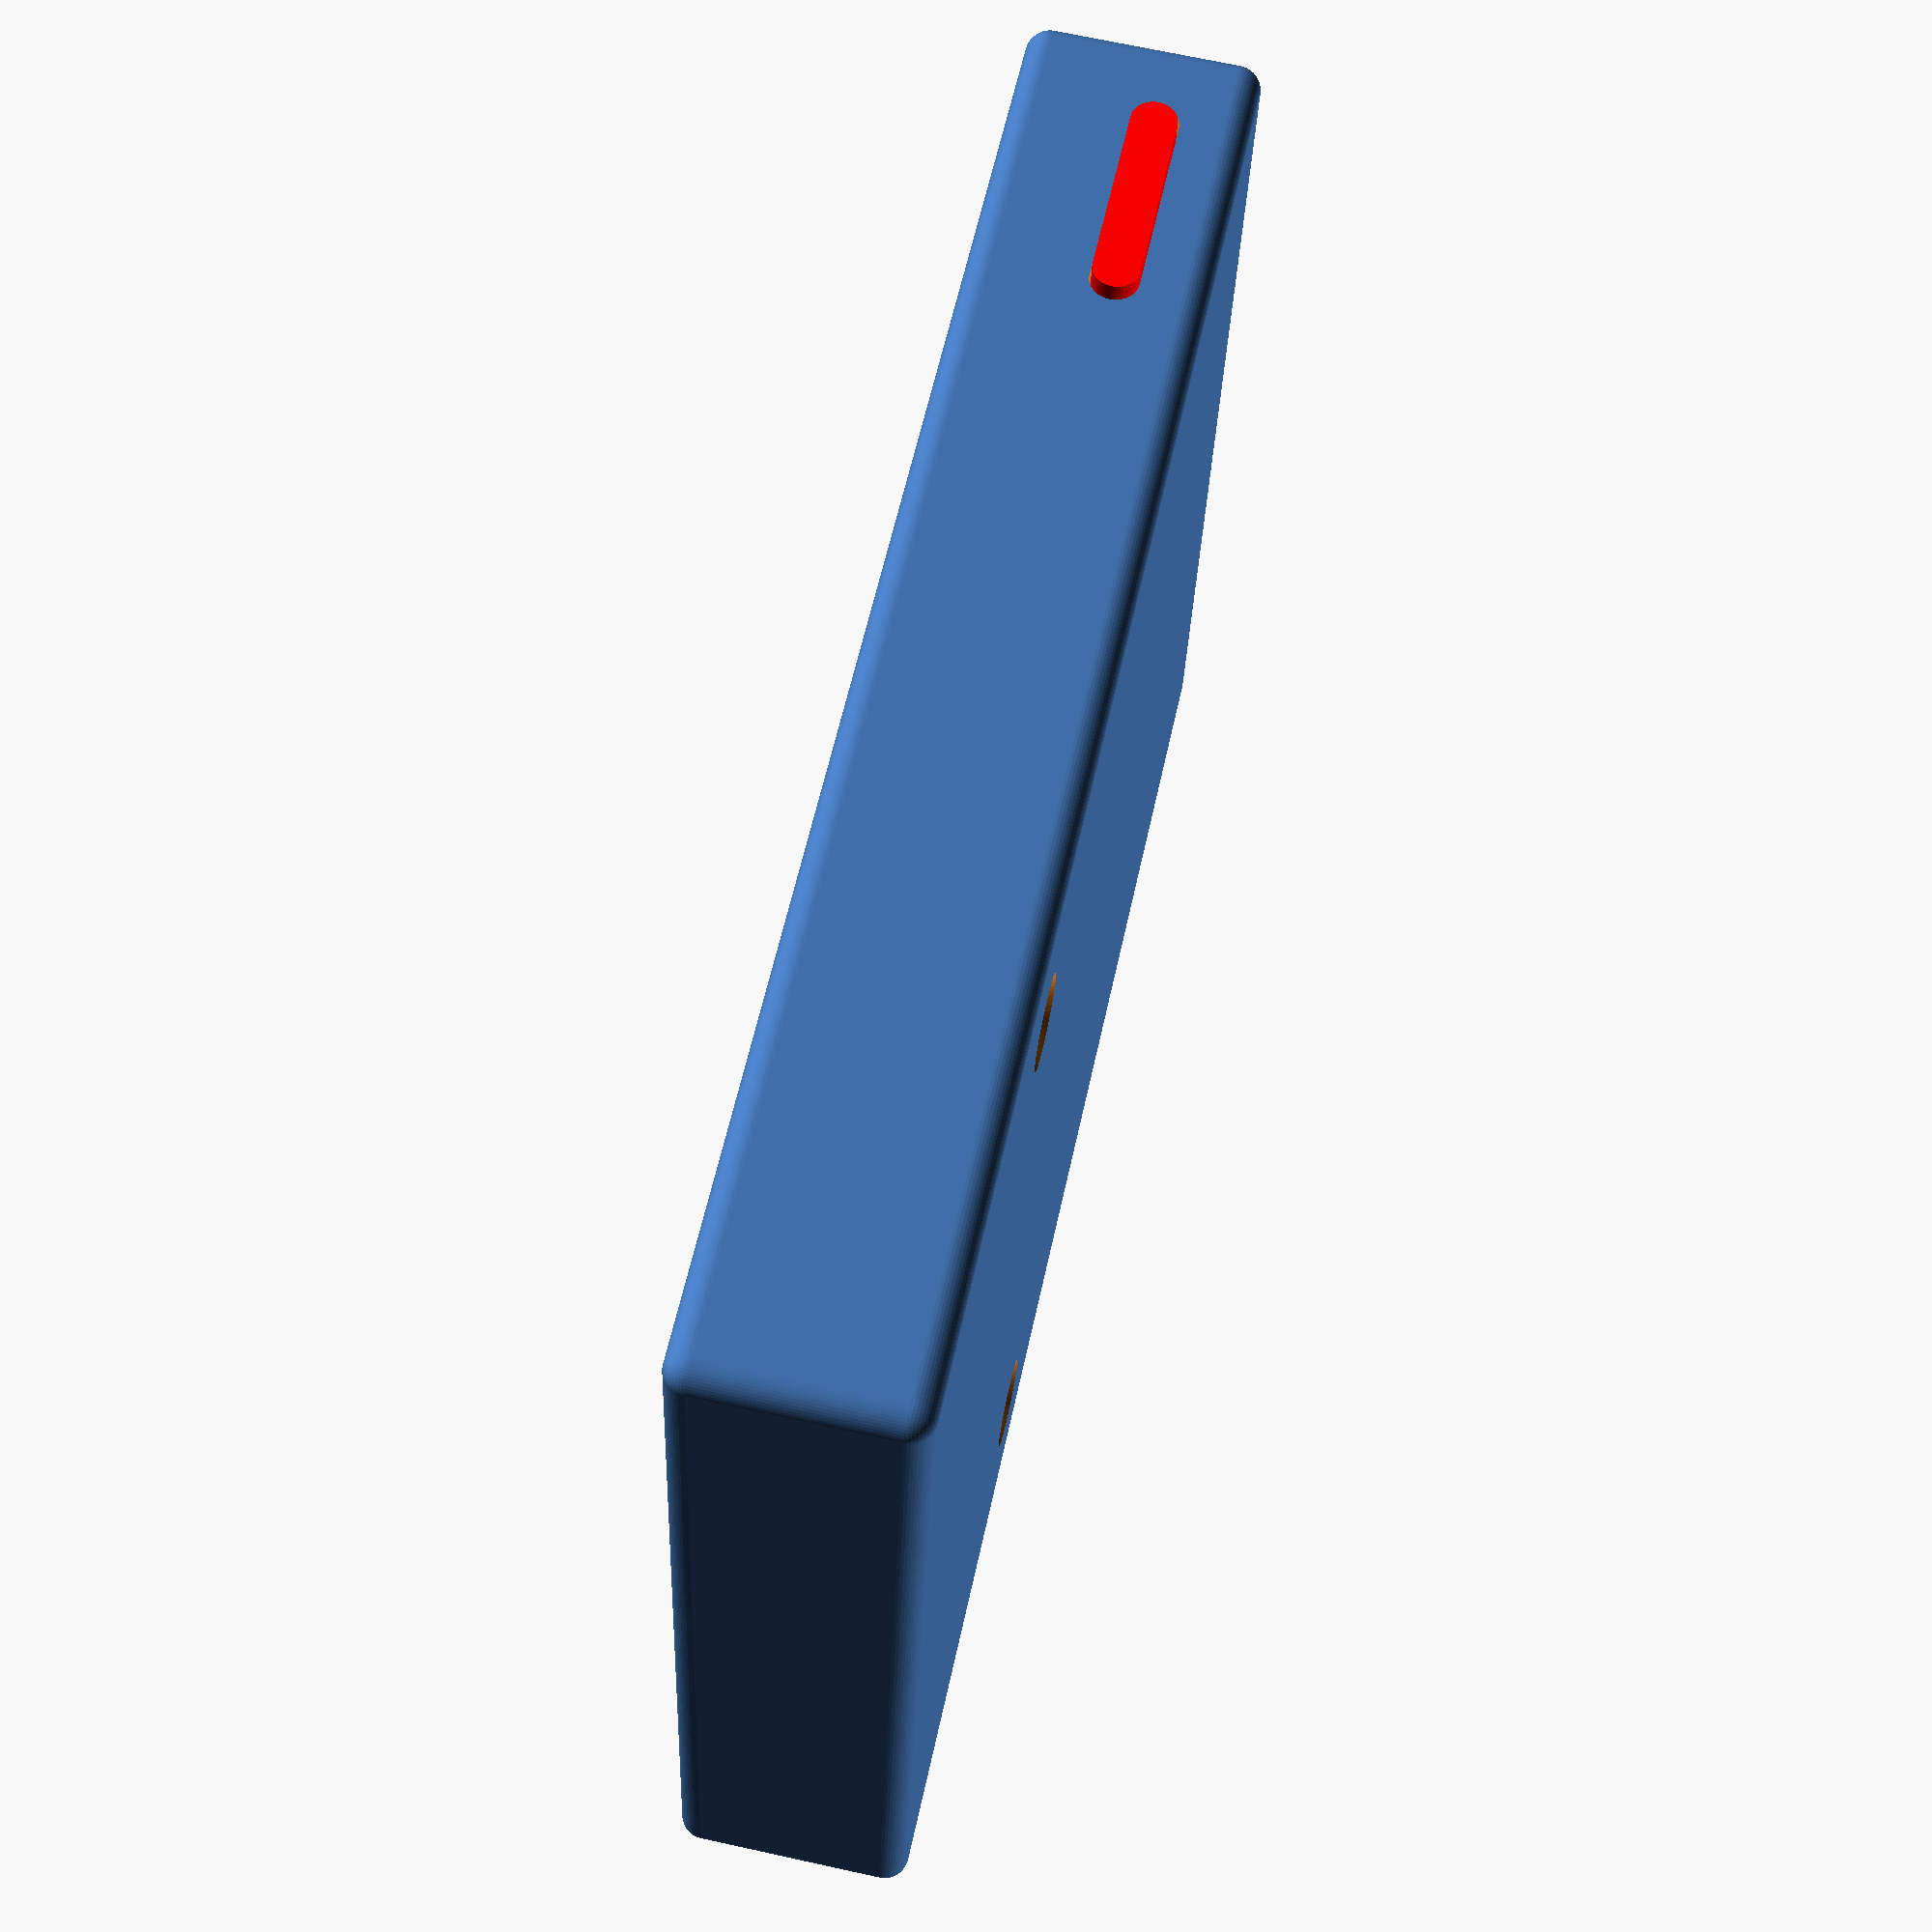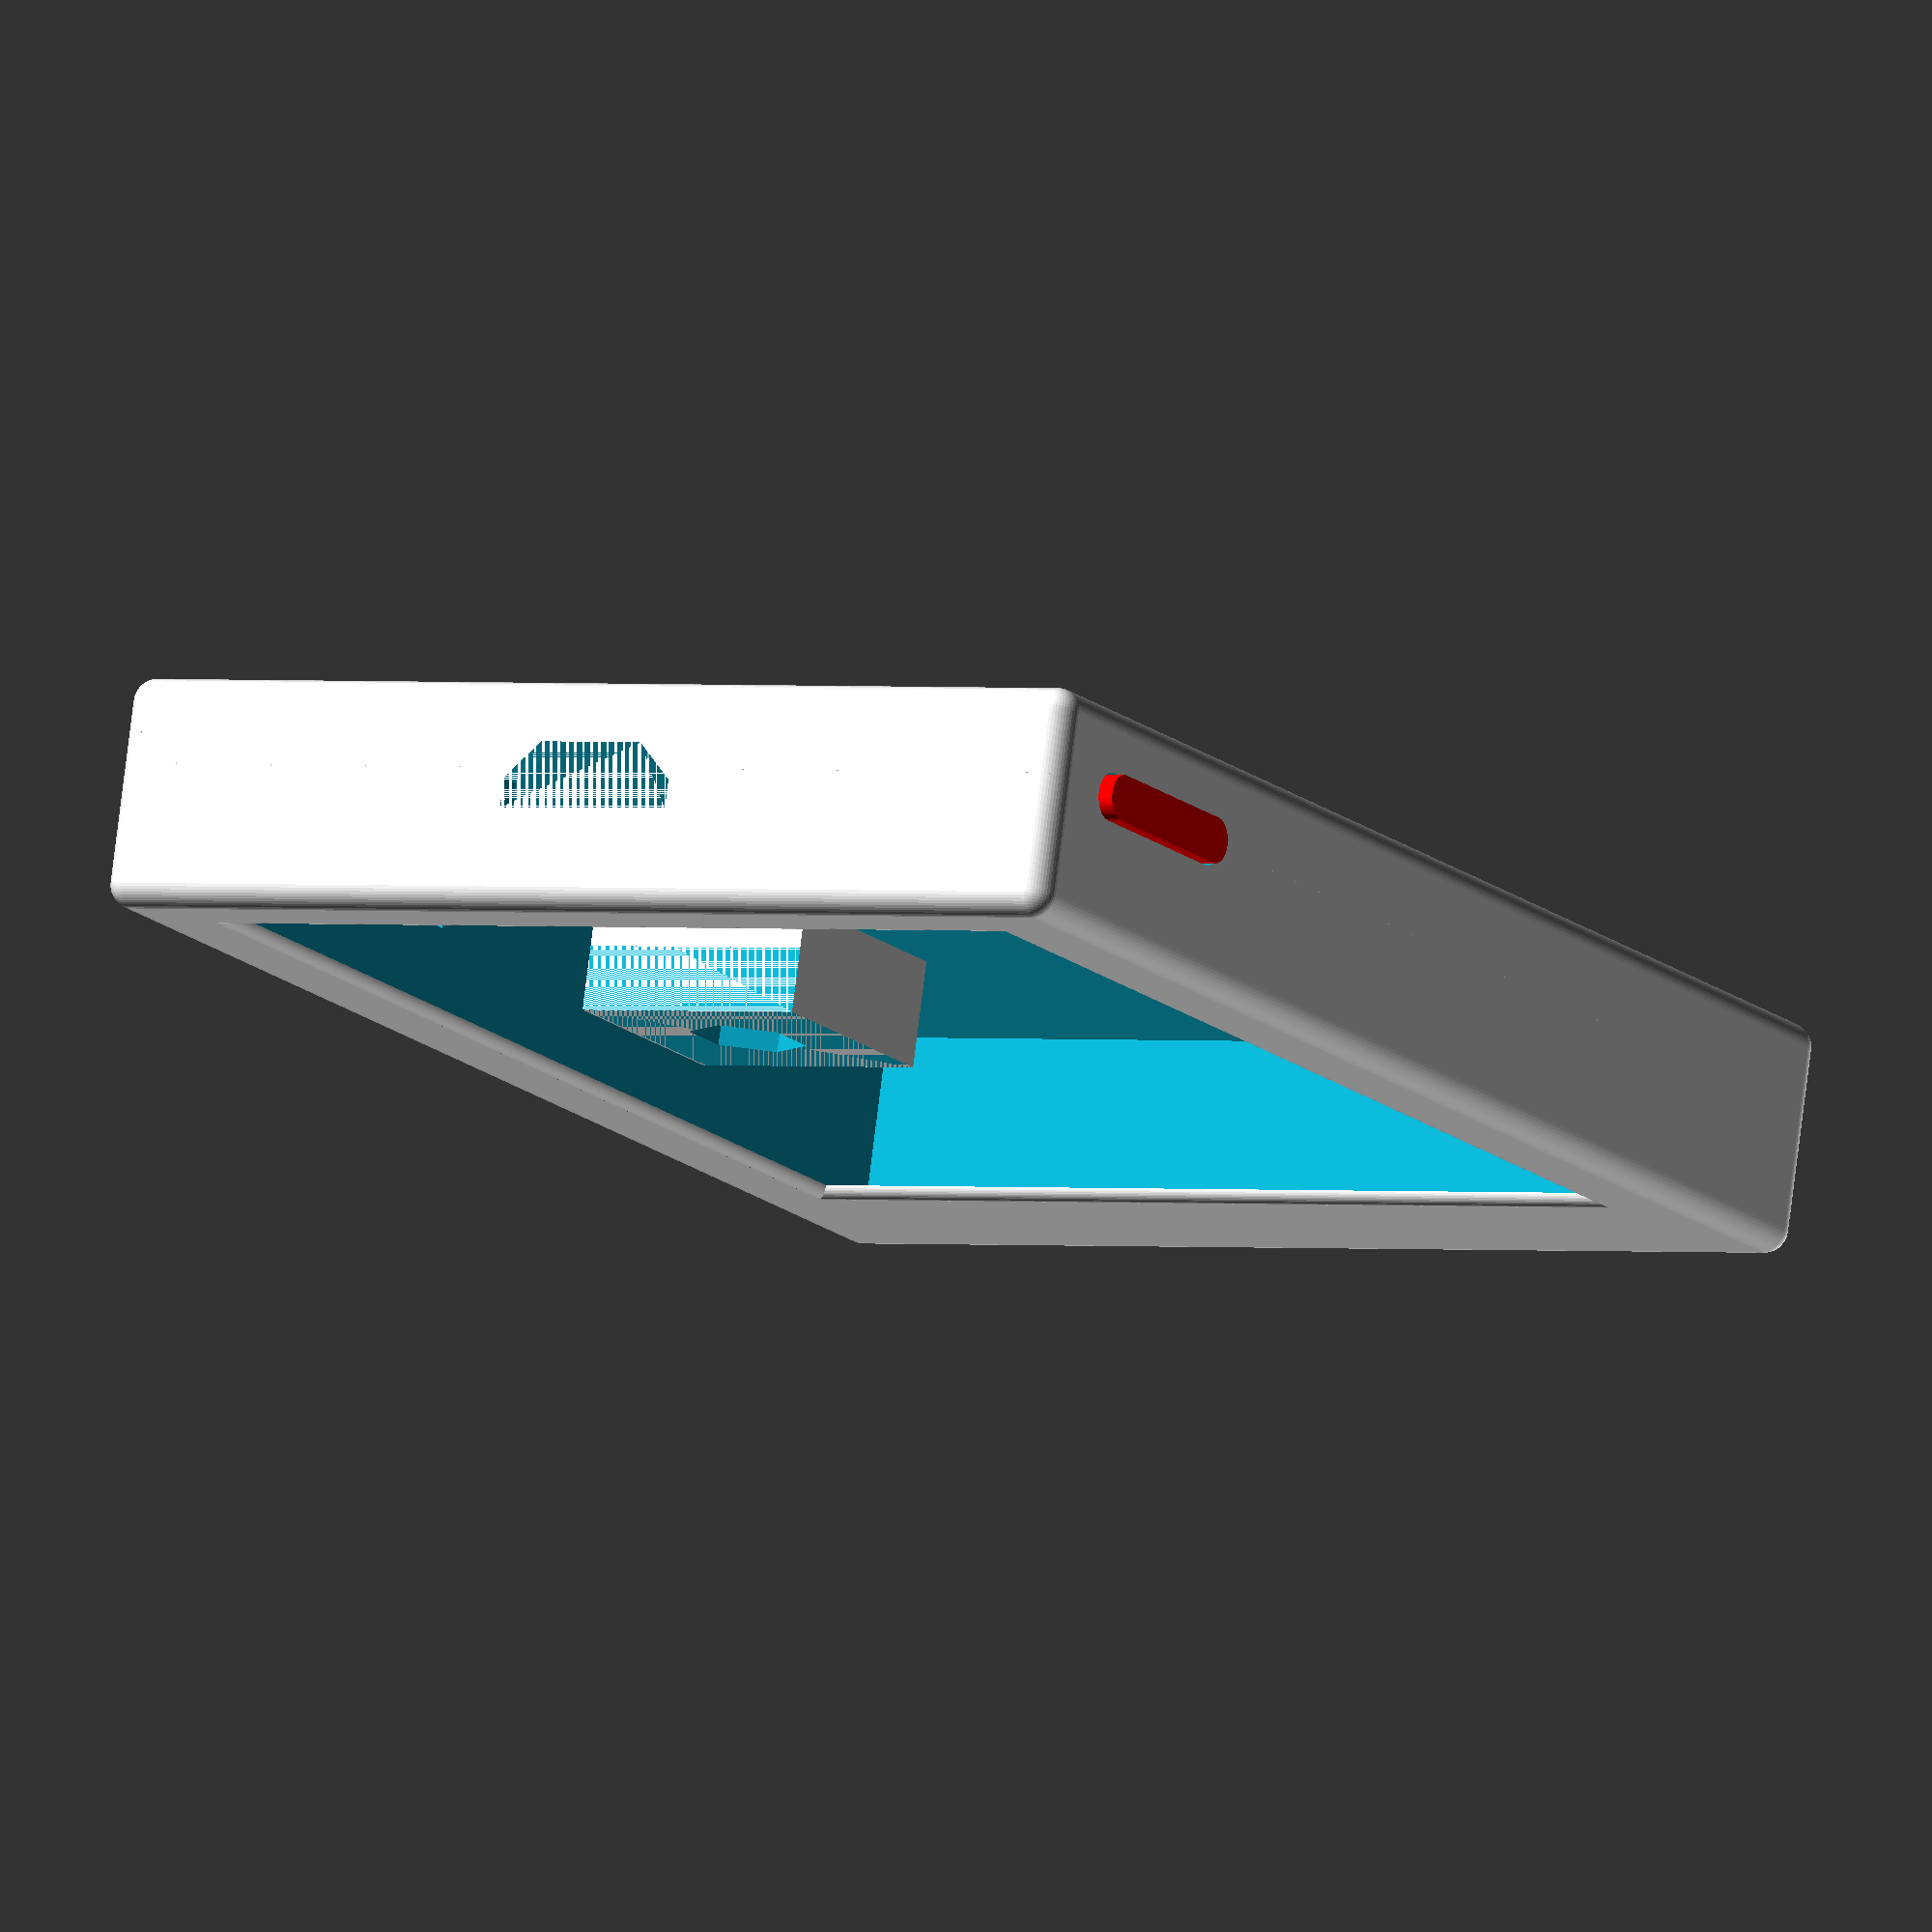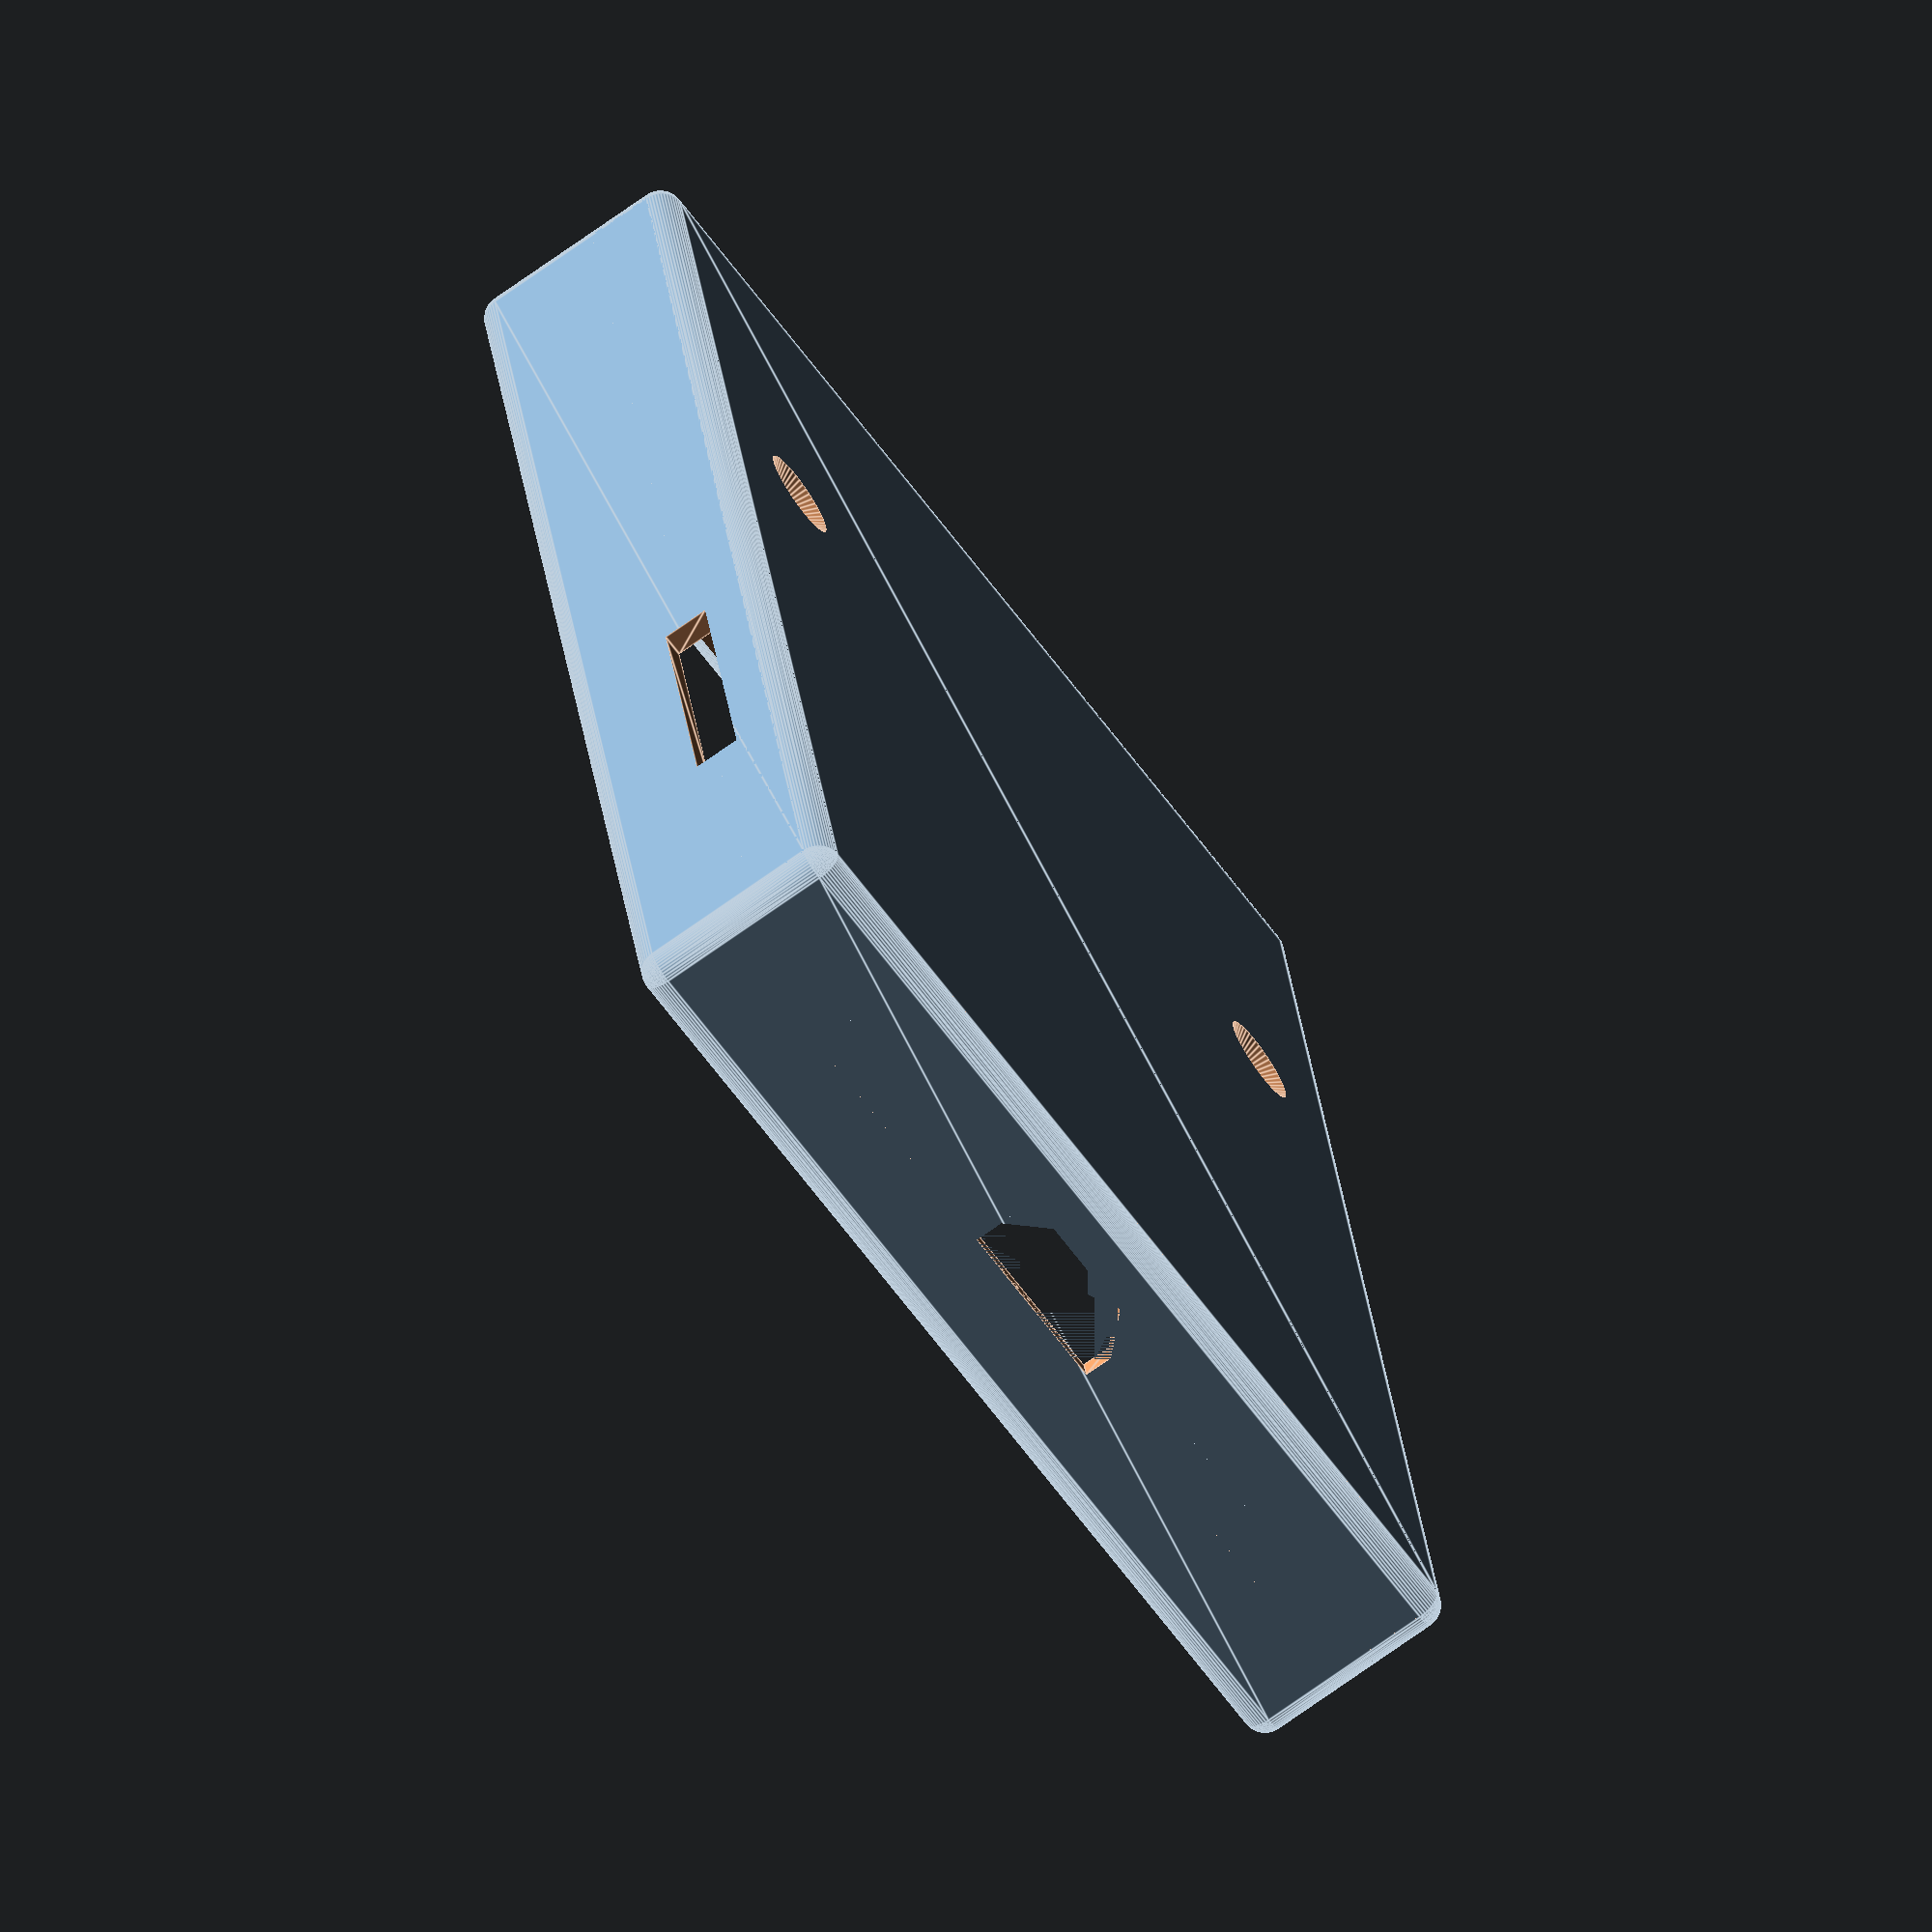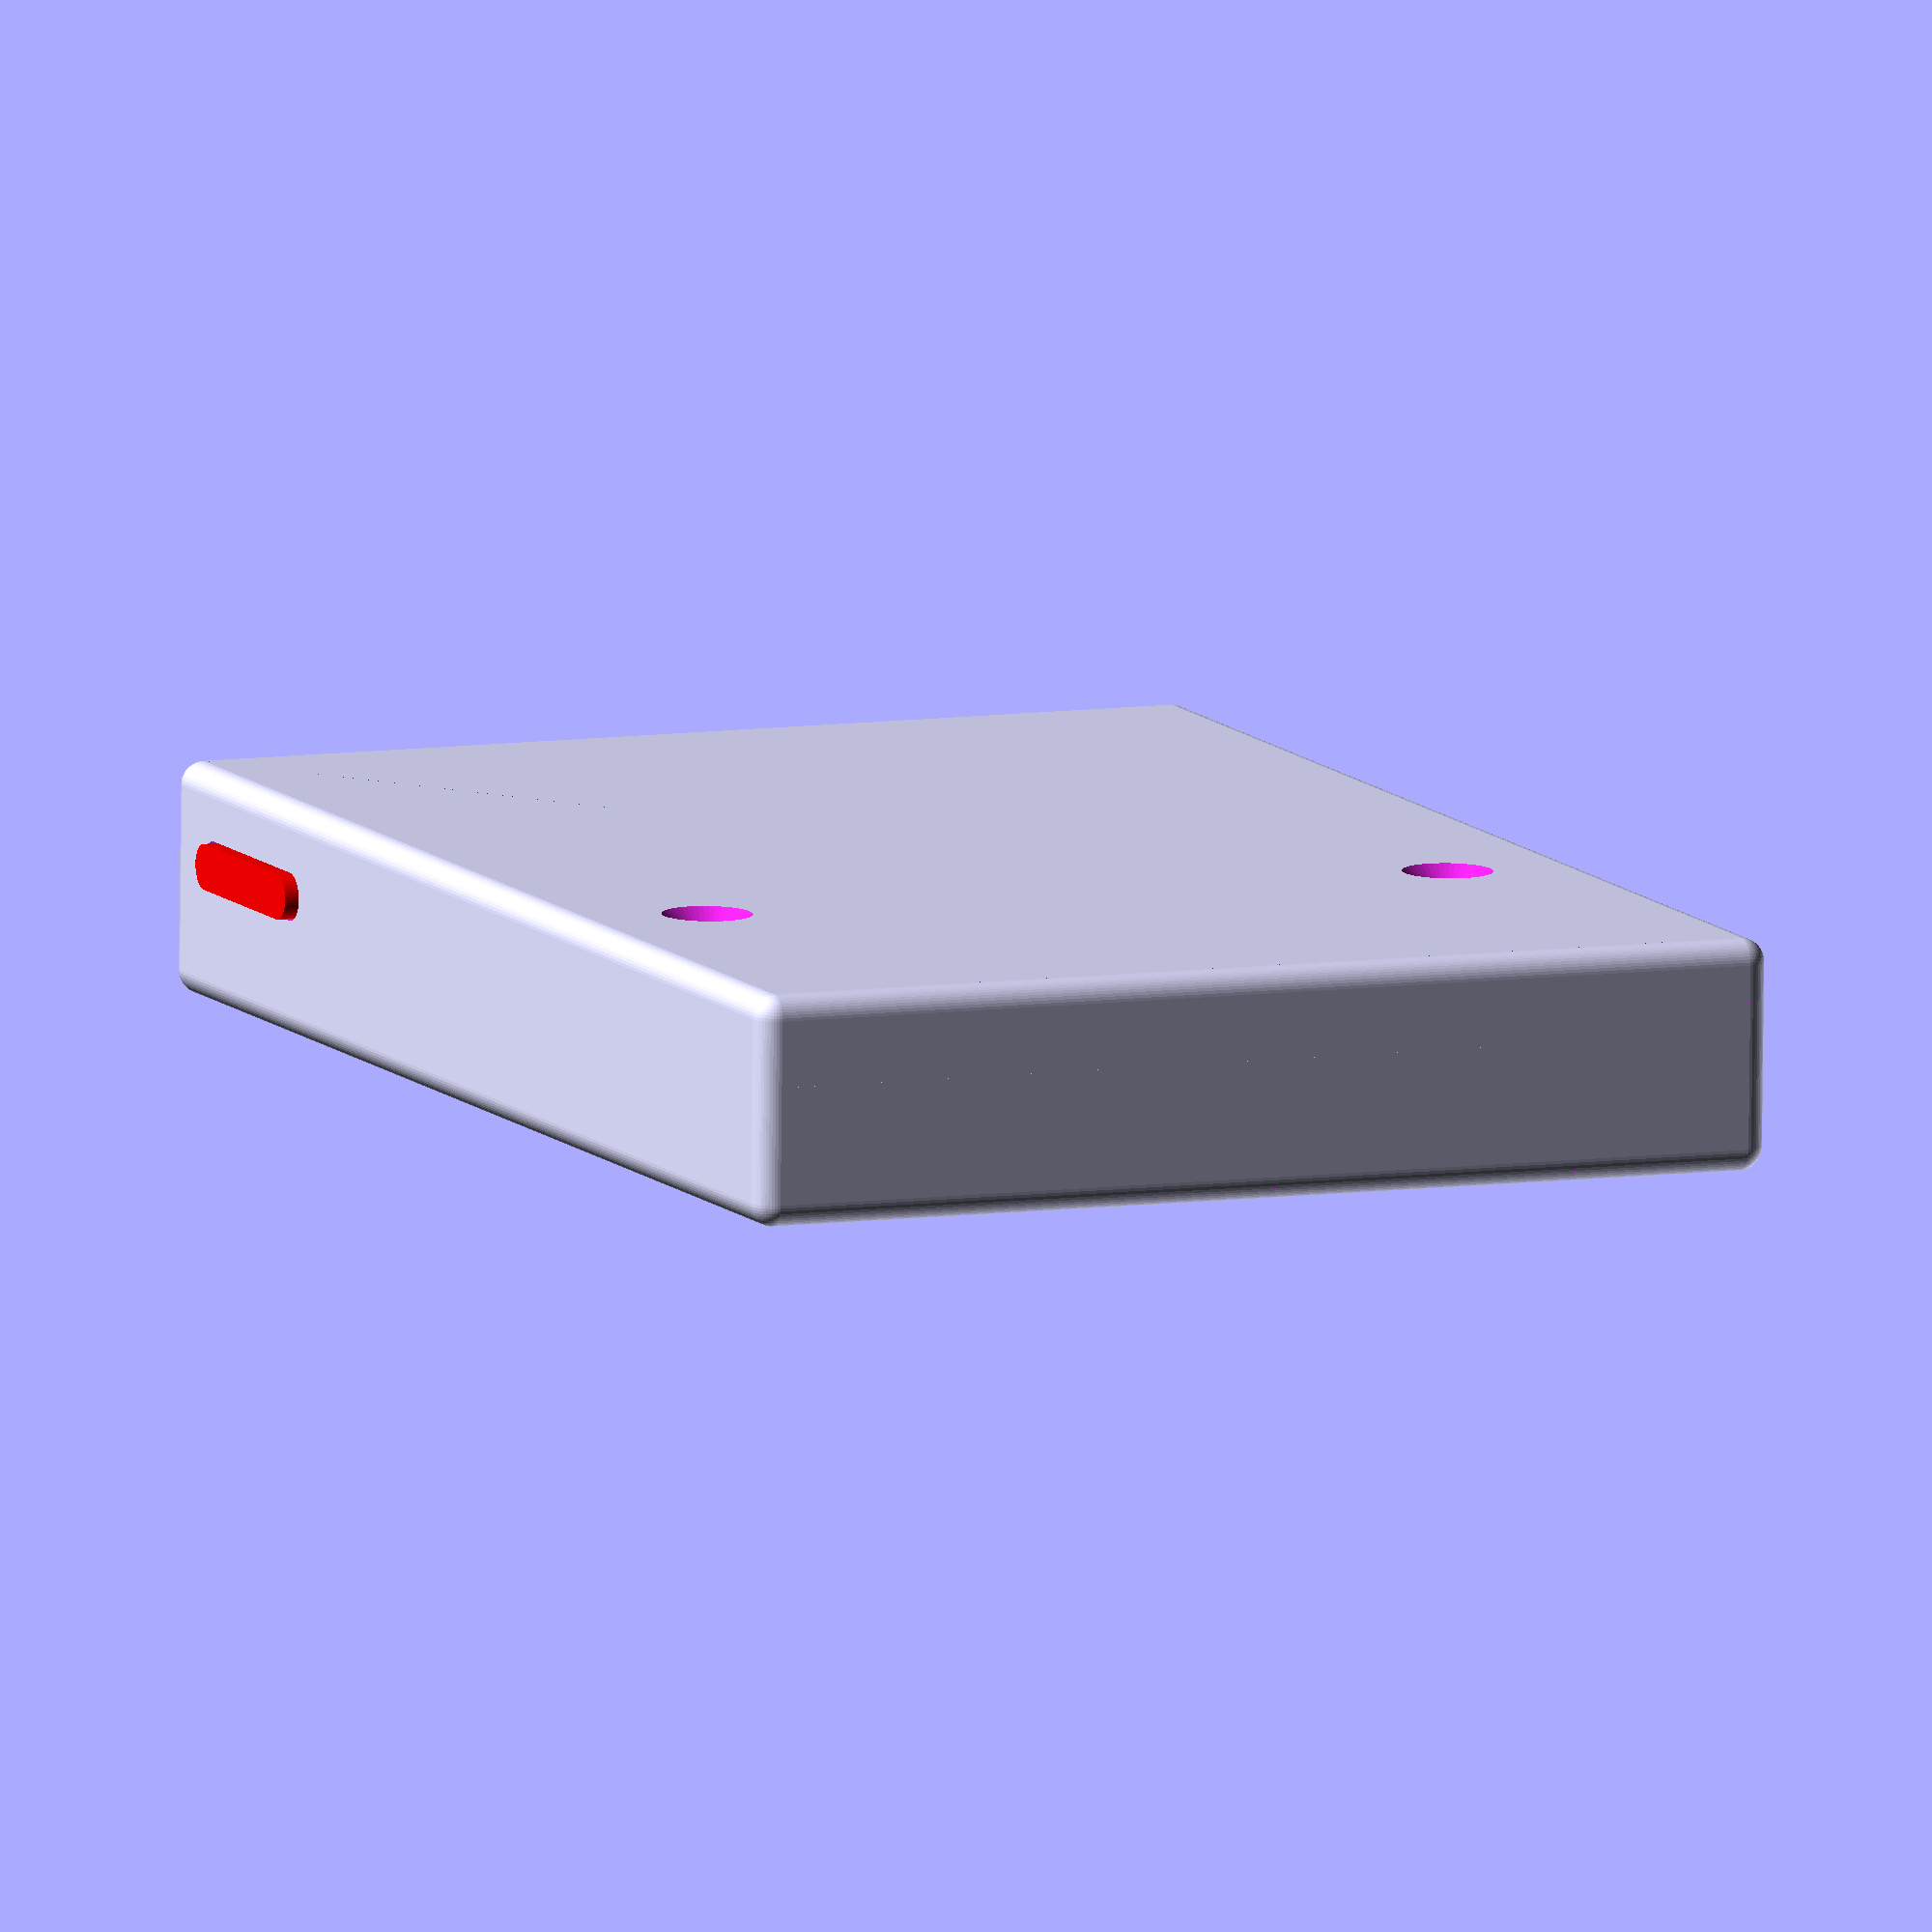
<openscad>
/*
* Copyright 2014 Jonas Hagmar
*
* This file is part of keynjector.
*
* keynjector is free software: you can redistribute it and/or modify
* it under the terms of the GNU General Public License as published by
* the Free Software Foundation, either version 2 of the License, or
* (at your option) any later version.
*
* keynjector is distributed in the hope that it will be useful,
* but WITHOUT ANY WARRANTY; without even the implied warranty of
* MERCHANTABILITY or FITNESS FOR A PARTICULAR PURPOSE.  See the
* GNU General Public License for more details.
*
* You should have received a copy of the GNU General Public License
* along with keynjector.  If not, see <http://www.gnu.org/licenses/>.
*/

/***** Parameters *****/

eps = 0.01;
wall_thickness = 1; // thickness of case wall
front_thickness = 0.5; // thickness of front wall
pcb_width = 42.94;
pcb_drawing_height = 35.96;
pcb_height = 36.2;
pcb_depth = 1.76;
component_depth = 2.7; // largest component is USB connector
screen_width = 42.72;
screen_height = 60.26;
screen_back_film_thickness = 0.1;
screen_depth = 3.6 + screen_back_film_thickness;
screen_top = 2.9; // distance from top to viewport
holder_height = 10; // height of screen holder
holder_width = 10;
usb_a = 4.75;
usb_b = 7.86;
usb_c = 2.8;
usb_zoffset = -0.1;
btn_width = 2;
btn_height = 10;
btn_y_offset = -7.24;
btn_base_height = 12;
btn_base_depth = 0.95;
btn_ratio = 0.95; // ration of button size to hole
btn_protrude = 0.5;
sd_y_offset = -18.3;
sd_height = 12;
sd_depth = 2;
nut_depth = 1.6; // max depth of DIN 934 M2 nut
nut_diameter = 4; // diameter of DIN 934 M2 nut
nut_clearance = 0.1;
screw_head_diameter = 3.8; // DIN 965 M2
screw_body_diameter = 2; // DIN 965 M2
screw_depth = 5;
pcb_real_height_offset = (pcb_height - pcb_drawing_height)/2;
usb_coord = [[usb_a/2,0], [usb_b/2, (usb_b - usb_a)/2],
	[usb_b/2, usb_c], [-usb_b/2, usb_c],
	[-usb_b/2, (usb_b - usb_a)/2], [-usb_a/2, 0]];
case_width = pcb_width + 2*wall_thickness;
case_height = screen_height + 2*wall_thickness;
case_depth = pcb_depth + component_depth + screen_depth + wall_thickness
	+ front_thickness;
fillet_radius = 1;
screen_x2 = [screen_width/2, case_height/2 - wall_thickness,
	case_depth/2 - front_thickness];
screen_x1 = screen_x2 - [screen_width, screen_height, screen_depth];
pcb_x2 = [pcb_width/2, case_height/2 - wall_thickness,
	-case_depth/2 + pcb_depth + wall_thickness];
pcb_x1 = pcb_x2 - [pcb_width, pcb_height, pcb_depth];
comp_x2 = pcb_x2 + [0,0,component_depth]; // component layer
comp_x1 = pcb_x1 + [0,0,pcb_depth];
cable_x2 = [case_width/2 - wall_thickness, pcb_x1[1] + eps,
	case_depth/2 - front_thickness];
cable_x1 = [-case_width/2 + wall_thickness, 
	-case_height/2 + wall_thickness, -case_depth/2 + wall_thickness]; 
viewport_fillet_radius = front_thickness;
viewport_width = 36.72;
viewport_height = 48.96;
viewport_x2 = [viewport_width/2 + viewport_fillet_radius,
	case_height/2 - wall_thickness - screen_top + viewport_fillet_radius, 
	case_depth/2 + wall_thickness];
viewport_x1 = [viewport_x2[0] - viewport_width - 2*viewport_fillet_radius,
	viewport_x2[1] - viewport_height - 2*viewport_fillet_radius,
	viewport_x2[2] - case_depth];
holder1_x1 = [-case_width/2 + wall_thickness,
	pcb_x1[1] - holder_height, -case_depth/2 + wall_thickness];
holder1_x2 = [holder1_x1[0] + holder_width, holder1_x1[1] + holder_height,
	case_depth/2 - front_thickness - screen_depth];
holder2_x1 = holder1_x1 
	+ [case_width - 2*wall_thickness - holder_width,0,0];
holder2_x2 = holder1_x2 
	+ [case_width - 2*wall_thickness - holder_width,0,0];


/***** Renders *****/

$fn=50;

case_back();
holder();
case_front();
btn();

/***** Modules *****/

module translated_sphere(r, x) {
	translate(x)
		sphere(r);
}

module rounded_cube(w, h, d, r) {
	hull() {
		translated_sphere(r, [w/2 - r, h/2 - r, 
			d/2 - r]);
		translated_sphere(r, [-w/2 + r, h/2 - r, 
			d/2 - r]);
		translated_sphere(r, [w/2 - r, -h/2 + r, 
			d/2 - r]);
		translated_sphere(r, [-w/2 + r, -h/2 + r, 
			d/2 - r]);
		translated_sphere(r, [w/2 - r, h/2 - r, 
			-d/2 + r]);
		translated_sphere(r, [-w/2 + r, h/2 - r, 
			-d/2 + r]);
		translated_sphere(r, [w/2 - r, -h/2 + r, 
			-d/2 + r]);
		translated_sphere(r, [-w/2 + r, -h/2 + r, 
			-d/2 + r]);	
	}
}

// convenience module to draw cube at specified coordinates
module box(x1, x2) {
	translate(x1)
			cube(x2 - x1);
}

// the solid body of the case
module case_body() {
	rounded_cube(case_width, case_height, case_depth, fillet_radius);
}

// viewport cut-out
module viewport_cut_out() {
	box(viewport_x1, viewport_x2);
}

// viewport fillet
module viewport_fillet() {
	union() {
		hull() {
			translated_sphere(viewport_fillet_radius,
				[viewport_x1[0], viewport_x1[1], 
					case_depth/2-viewport_fillet_radius]);
			translated_sphere(viewport_fillet_radius,
				[viewport_x1[0], viewport_x2[1], 
					case_depth/2-viewport_fillet_radius]);
		}
		hull() {
			translated_sphere(viewport_fillet_radius,
				[viewport_x1[0], viewport_x1[1], 
					case_depth/2-viewport_fillet_radius]);
			translated_sphere(viewport_fillet_radius,
				[viewport_x2[0], viewport_x1[1], 
					case_depth/2-viewport_fillet_radius]);
		}
		hull() {
			translated_sphere(viewport_fillet_radius,
				[viewport_x2[0], viewport_x2[1], 
					case_depth/2-viewport_fillet_radius]);
			translated_sphere(viewport_fillet_radius,
				[viewport_x1[0], viewport_x2[1], 
					case_depth/2-viewport_fillet_radius]);
		}
		hull() {
			translated_sphere(viewport_fillet_radius,
				[viewport_x2[0], viewport_x2[1], 
					case_depth/2-viewport_fillet_radius]);
			translated_sphere(viewport_fillet_radius,
				[viewport_x2[0], viewport_x1[1], 
					case_depth/2-viewport_fillet_radius]);
		}
	}
}

// lcd display
module screen() {
	box(screen_x1, screen_x2);
}

// pcb with components
module pcb() {
	box(pcb_x1, pcb_x2 + [0,0,eps]);
}

module components() {
	box(comp_x1, comp_x2 + [0,0,eps]);
}

// empty space for cable
module cable_hole() {
	box(cable_x1, cable_x2);
}

// hole for micro usb B plug
module usb_hole() {
	translate([0, case_height/2, 
		-case_depth/2 + wall_thickness + pcb_depth + usb_zoffset])
	rotate(90, [1,0,0])
	linear_extrude(wall_thickness + eps)
	polygon(usb_coord);
}

// hole for user button
module btn_hole() {
	translate([case_width/2 + eps,
		case_height/2 - wall_thickness + btn_y_offset 
		- pcb_real_height_offset,
		- case_depth/2 + wall_thickness + pcb_depth + btn_width/2])
	rotate(-90, [0,0,1])
	rotate(90, [1,0,0])
	linear_extrude(wall_thickness + 2*eps) {
		hull() {
			translate([-btn_height/2 + btn_width/2,0,0])
				circle(btn_width/2);
			translate([btn_height/2 - btn_width/2,0,0])
				circle(btn_width/2);
		}
	}
}

// user button
module btn() {
	translate([case_width/2,
		case_height/2 - wall_thickness + btn_y_offset 
		- pcb_real_height_offset,
		- case_depth/2 + wall_thickness + pcb_depth + btn_width/2])
	rotate(90, [0,0,1])
	rotate(90, [1,0,0])
	translate([0,0,-(btn_base_depth + wall_thickness)])
	union() {
		linear_extrude(btn_base_depth)
		translate([-btn_base_height/2, -btn_width/2,0])
		square([btn_base_height, btn_width]);
		color([1,0,0])
		translate([0,0,btn_base_depth - eps])	
		linear_extrude(wall_thickness + btn_protrude + eps) {
			hull() {
				translate([btn_ratio * (-btn_height/2 + btn_width/2),0,0])
					circle(btn_ratio * btn_width/2);
				translate([btn_ratio *  (btn_height/2 - btn_width/2),0,0])
					circle(btn_ratio * btn_width/2);
			}
		}
	}
}

// micro sd card slot
module sd_hole() {
	translate([-case_width/2 - eps,
		case_height/2 - wall_thickness + sd_y_offset 
		- pcb_real_height_offset,
		- case_depth/2 + wall_thickness + pcb_depth])
	rotate(90, [0,0,1])
	rotate(90, [1,0,0])
	linear_extrude(wall_thickness + 2*eps)
	translate([-sd_height/2, 0, 0])
	square([sd_height, sd_depth]);

}

// screen holders
module holder() {

	difference() {
		box(holder1_x1, holder1_x2);
		screws();
		nuts();
	}
	
	difference() {
		box(holder2_x1, holder2_x2);
		screws();
		nuts();
	}
	
}

module front_mask() {
	
	difference() {
		box([-case_width/2-eps, -case_height/2-eps,
			- case_depth/2 + wall_thickness + pcb_depth + btn_width/2],
			[case_width/2 + eps, case_height/2+eps, case_depth/2 + eps]);

		box([-case_width/2 + wall_thickness, -case_height/2 - eps, 
			-case_depth/2], [case_width/2 - wall_thickness, 
			-case_height/2 + wall_thickness +eps, 
			case_depth/2 - front_thickness]);
		
		box([-case_width/2 + wall_thickness, case_height/2 
			-wall_thickness - eps, -case_depth/2], 
			[case_width/2 - wall_thickness, 
			case_height/2 + eps, 
			-case_depth/2 + wall_thickness + pcb_depth + usb_zoffset
			+ usb_c]);

		//box(holder1_x1 + [-eps,-eps,-eps], holder1_x2 + [eps,eps,eps]);
	
		//box(holder2_x1 + [-eps,-eps,-eps], holder2_x2 + [eps,eps,eps]);
		
	}
}

module back_mask() {

	difference() {
		box([-case_width/2, -case_height/2,
			-case_depth/2], [case_width/2, case_height/2, case_depth/2]);

		front_mask();
		
		//box(holder1_x1 + [-2*eps,-2*eps,-2*eps], 
		//	holder1_x2 + [2*eps,2*eps,2*eps]);
	
		//box(holder2_x1 + [-2*eps,-2*eps,-2*eps], 
		//	holder2_x2 + [2*eps,2*eps,2*eps]);

	}
}

// the case
module case() {
	difference() {
		union() {
			difference() {
				case_body();
				viewport_cut_out();
			}
			viewport_fillet();
		}
		screen();
		pcb();
		components();
		cable_hole();
		usb_hole();
		btn_hole();
		sd_hole();
	}
}

// the front part of the case, suitable for 3D printing
module case_front() {
	intersection() {
		case();
		front_mask();
	}
}

// the back part of the case, suitable for 3D printing
module case_back() {
	difference() {
		intersection() {
			case();
			back_mask();
		}
		screws();
	}
}

module hexagon(r) {
	a = 2*r / sqrt(3);
	polygon([[r, a/2], [0, a], [-r, a/2], 
		[-r, -a/2], [0, -a], [r, -a/2]]); 
}

// hole for DIN 965 screw
module din965() {
	union() {
		translate([0,0,-eps]) {
			cylinder(h=screw_head_diameter/2 + eps, 
				d1=screw_head_diameter, d2=0);
		}
		cylinder(h=screw_depth, d=screw_body_diameter);
	}
}

// screw holes
module screws() {
	translate([(holder1_x1[0] + holder1_x2[0])/2,
		(holder1_x1[1] + holder1_x2[1])/2,
		-case_depth/2]) {
	
		din965();
	}
	translate([(holder2_x1[0] + holder2_x2[0])/2,
		(holder2_x1[1] + holder2_x2[1])/2,
		-case_depth/2]) {
	
		din965();
	}
}

// hole for nut
module nut() {

	h = holder1_x2[2] - holder1_x1[2] 
		- (screw_depth - wall_thickness)
		+ nut_depth;

	translate([0,0,eps])
		rotate(180, [1,0,0])
			linear_extrude(h + eps)
				hexagon(nut_diameter/2 + nut_clearance);
}

// nut holes
module nuts() {

	translate([(holder1_x1[0] + holder1_x2[0])/2,
		(holder1_x1[1] + holder1_x2[1])/2,
		holder1_x2[2]]) {
	
		nut();
	}
	translate([(holder2_x1[0] + holder2_x2[0])/2,
		(holder2_x1[1] + holder2_x2[1])/2,
		holder2_x2[2]]) {
	
		nut();
	}

}
</openscad>
<views>
elev=111.3 azim=80.8 roll=77.6 proj=p view=solid
elev=101.1 azim=150.0 roll=172.9 proj=o view=wireframe
elev=72.1 azim=190.6 roll=125.6 proj=o view=edges
elev=260.4 azim=202.8 roll=0.7 proj=o view=solid
</views>
